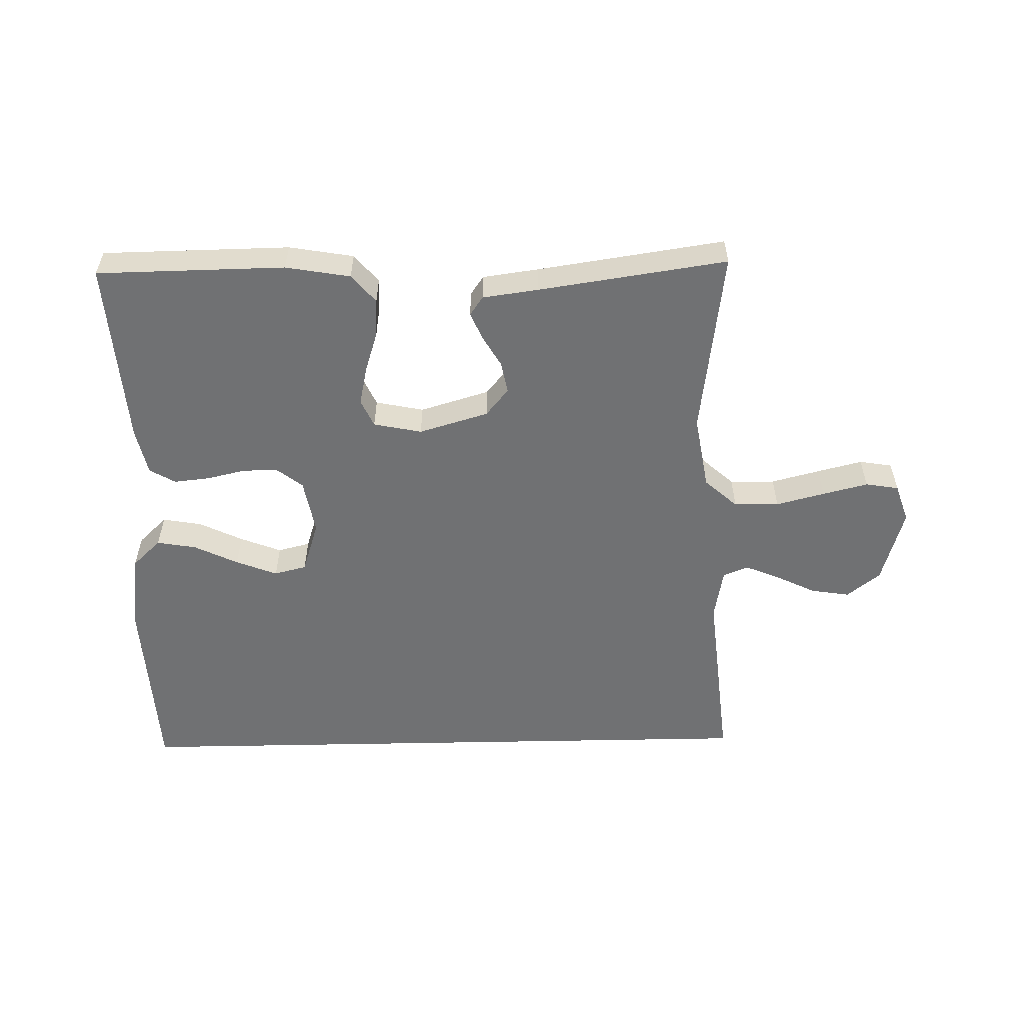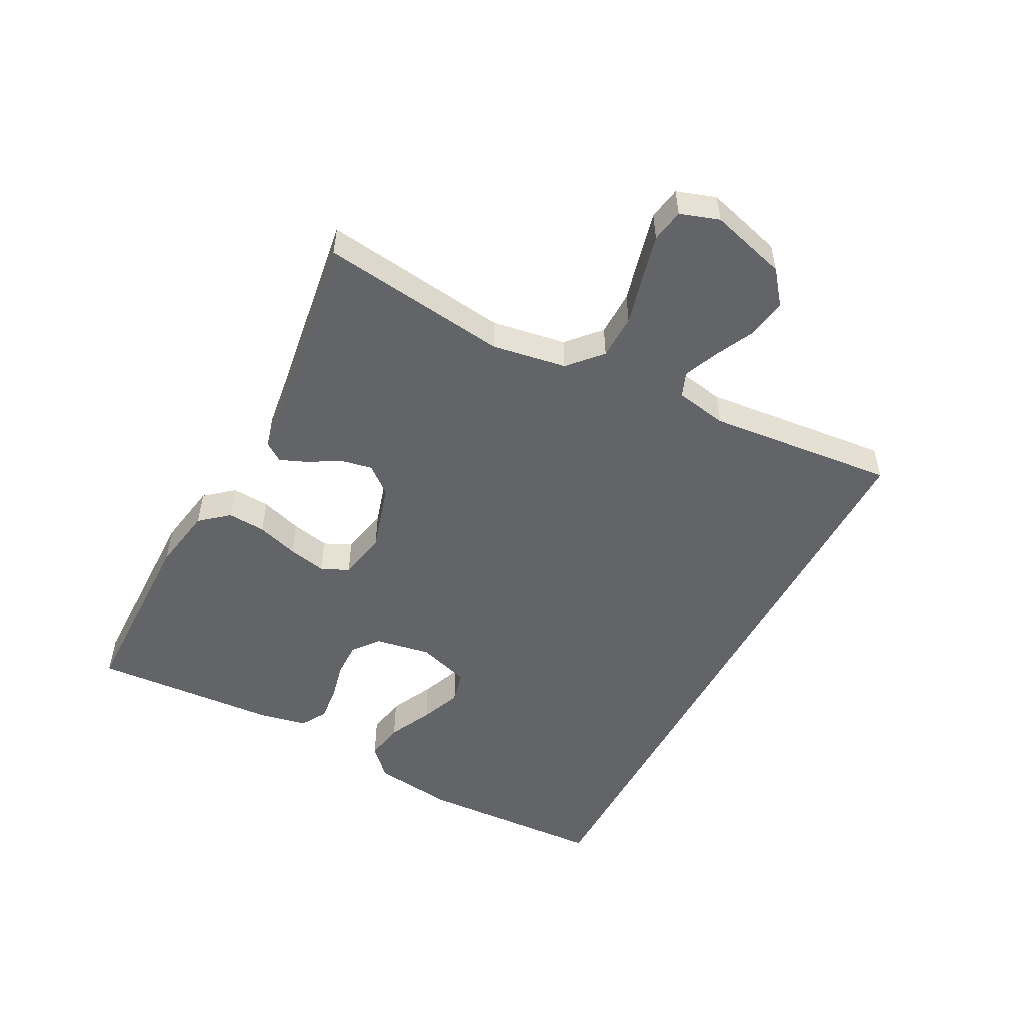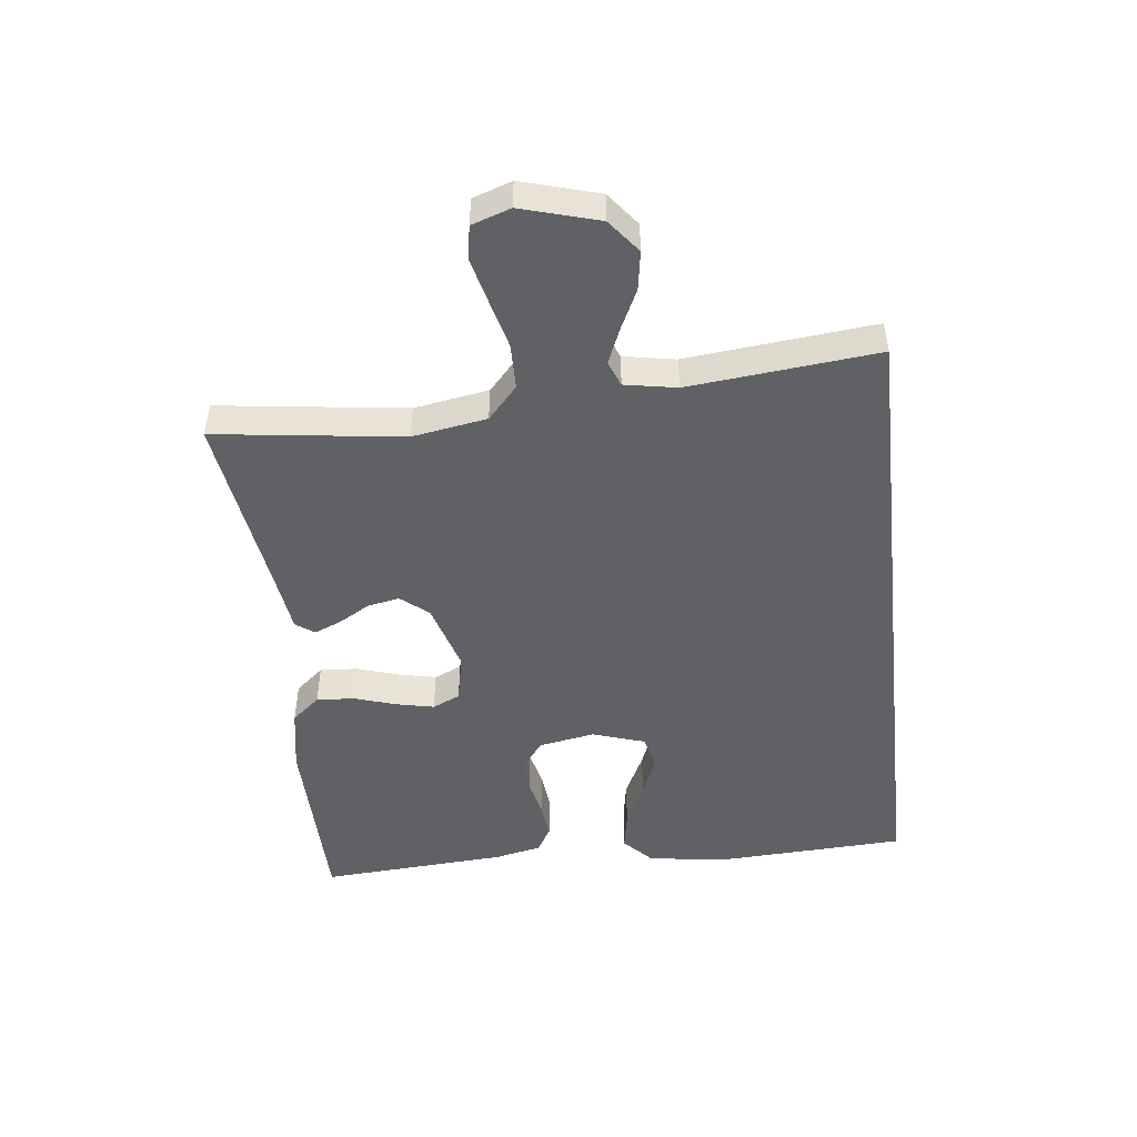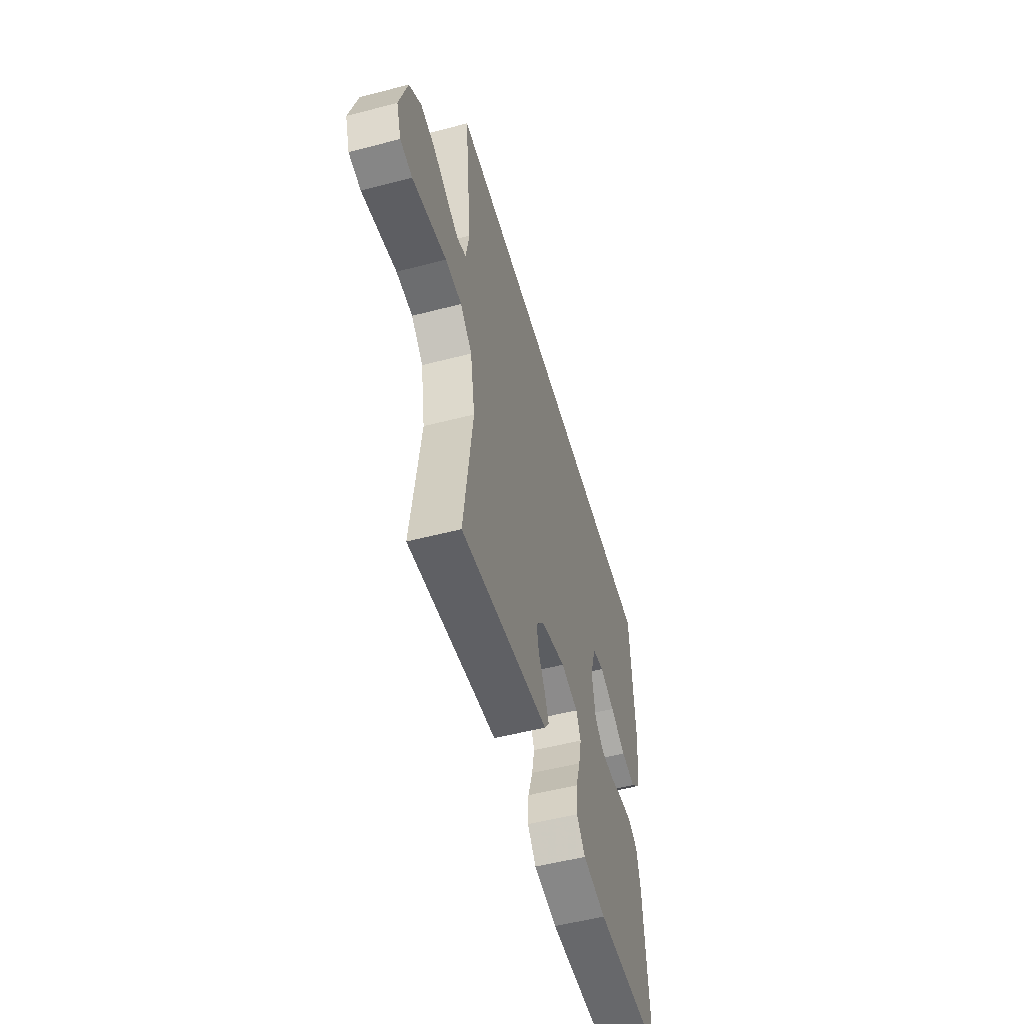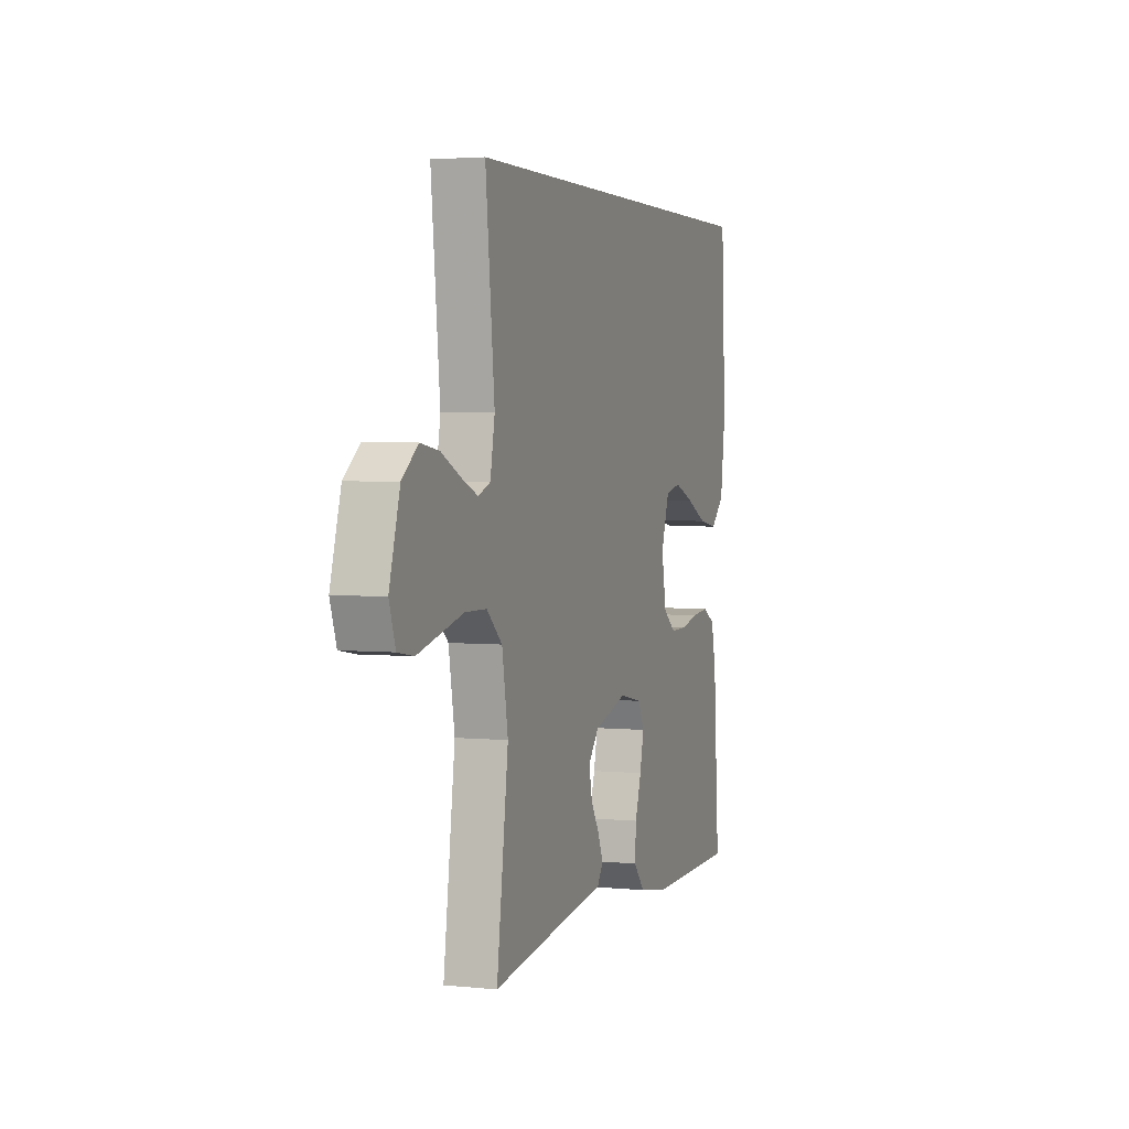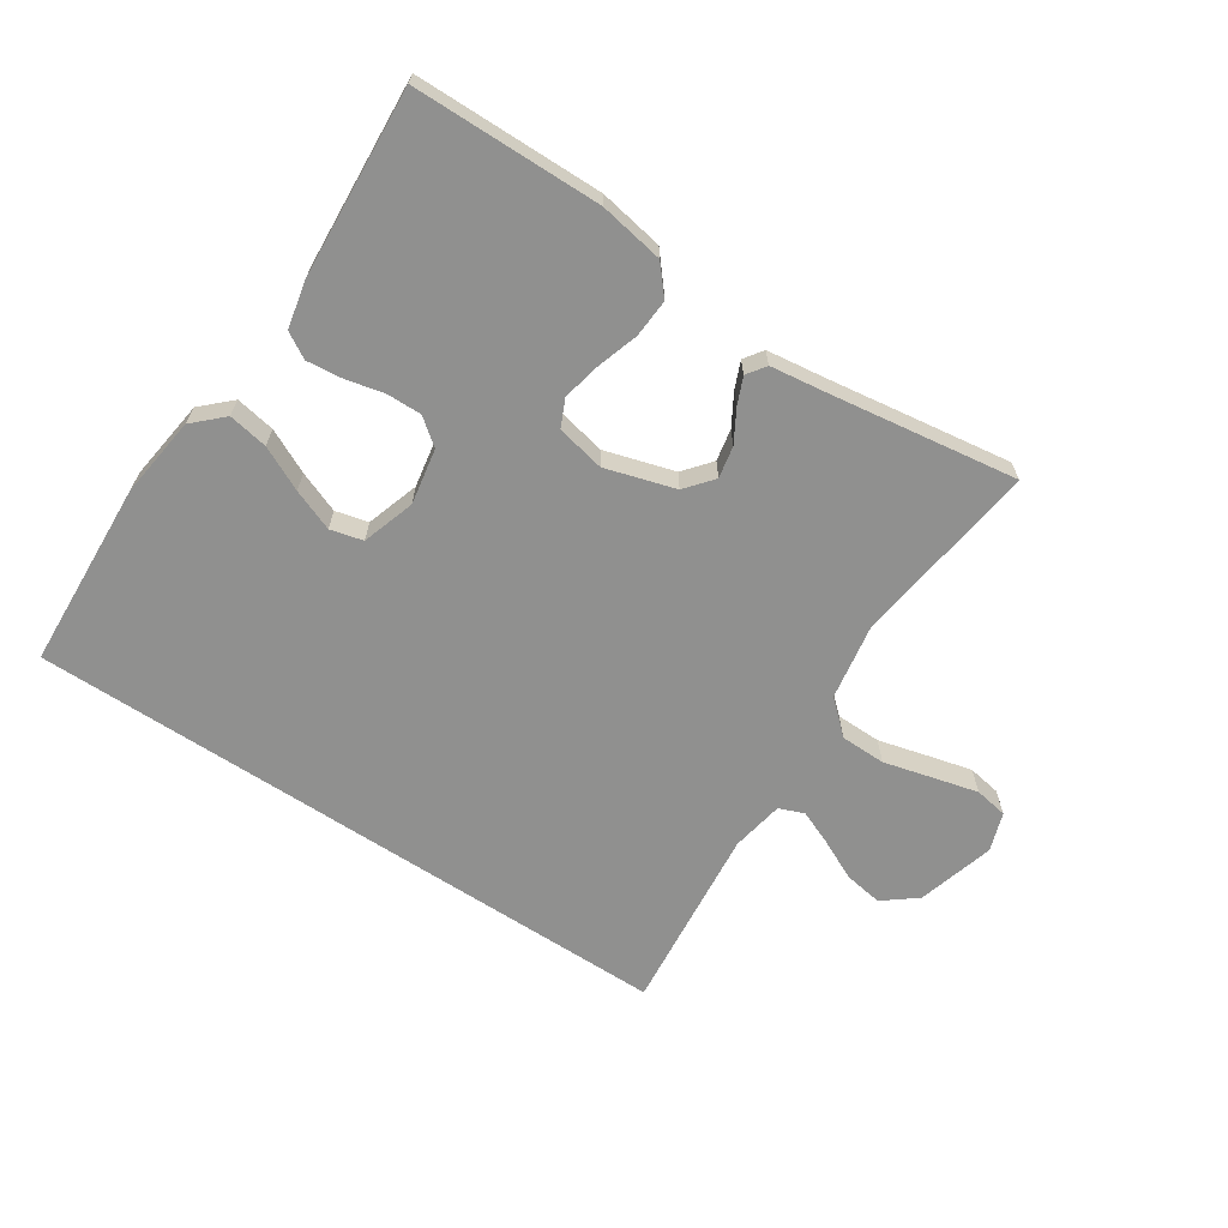
<metadata>
{"format":"obj","ext":"obj","renderer":"f3d","projection":"perspective","resolution":1024,"background":"white","views":[{"elev":-55.2,"azim":-178.8,"up":"+Y"},{"elev":-51.3,"azim":-117.8,"up":"+Y"},{"elev":-48.7,"azim":-83.5,"up":"+Y"},{"elev":-53.1,"azim":-74.4,"up":"+Z"},{"elev":3.2,"azim":-70.9,"up":"+Z"},{"elev":-65.5,"azim":146.6,"up":"+Y"}]}
</metadata>
<code>
v 0.5 0.07 -0.5
v 0.2 0.07 -0.504
v 0.097 0.07 -0.486
v 0.059 0.07 -0.441
v 0.063 0.07 -0.38
v 0.084 0.07 -0.314
v 0.097 0.07 -0.253
v 0.077 0.07 -0.209
v 0 0.07 -0.193
v -0.111 0.07 -0.226
v -0.147 0.07 -0.27
v -0.137 0.07 -0.321
v -0.108 0.07 -0.371
v -0.09 0.07 -0.414
v -0.111 0.07 -0.444
v -0.2 0.07 -0.456
v -0.5 0.07 -0.5
v -0.461 0.07 -0.2
v -0.481 0.07 -0.081
v -0.533 0.07 -0.034
v -0.605 0.07 -0.033
v -0.683 0.07 -0.053
v -0.755 0.07 -0.071
v -0.808 0.07 -0.062
v -0.829 0.07 0
v -0.794 0.07 0.123
v -0.741 0.07 0.165
v -0.679 0.07 0.155
v -0.615 0.07 0.124
v -0.56 0.07 0.101
v -0.52 0.07 0.117
v -0.505 0.07 0.2
v -0.535 0.07 0.5
v 0.517 0.07 0.5
v 0.532 0.07 0.2
v 0.515 0.07 0.07
v 0.469 0.07 0.026
v 0.406 0.07 0.037
v 0.336 0.07 0.071
v 0.27 0.07 0.097
v 0.218 0.07 0.084
v 0.191 0.07 0
v 0.207 0.07 -0.089
v 0.249 0.07 -0.122
v 0.305 0.07 -0.121
v 0.366 0.07 -0.107
v 0.423 0.07 -0.101
v 0.464 0.07 -0.125
v 0.48 0.07 -0.2
v 0.5 0 -0.5
v 0.2 0 -0.504
v 0.097 0 -0.486
v 0.059 0 -0.441
v 0.063 0 -0.38
v 0.084 0 -0.314
v 0.097 0 -0.253
v 0.077 0 -0.209
v 0 0 -0.193
v -0.111 0 -0.226
v -0.147 0 -0.27
v -0.137 0 -0.321
v -0.108 0 -0.371
v -0.09 0 -0.414
v -0.111 0 -0.444
v -0.2 0 -0.456
v -0.5 0 -0.5
v -0.461 0 -0.2
v -0.481 0 -0.081
v -0.533 0 -0.034
v -0.605 0 -0.033
v -0.683 0 -0.053
v -0.755 0 -0.071
v -0.808 0 -0.062
v -0.829 0 0
v -0.794 0 0.123
v -0.741 0 0.165
v -0.679 0 0.155
v -0.615 0 0.124
v -0.56 0 0.101
v -0.52 0 0.117
v -0.505 0 0.2
v -0.535 0 0.5
v 0.517 0 0.5
v 0.532 0 0.2
v 0.515 0 0.07
v 0.469 0 0.026
v 0.406 0 0.037
v 0.336 0 0.071
v 0.27 0 0.097
v 0.218 0 0.084
v 0.191 0 0
v 0.207 0 -0.089
v 0.249 0 -0.122
v 0.305 0 -0.121
v 0.366 0 -0.107
v 0.423 0 -0.101
v 0.464 0 -0.125
v 0.48 0 -0.2
f 4 5 6
f 3 4 6
f 2 3 6
f 1 2 6
f 49 1 6
f 48 49 6
f 47 48 6
f 46 47 6
f 45 46 6
f 44 45 6 7
f 43 44 7 8
f 42 43 8 9
f 41 42 9 10
f 37 38 39
f 36 37 39
f 35 36 39
f 34 35 39
f 33 34 39
f 33 39 40
f 32 33 40 41
f 27 28 29
f 26 27 29
f 25 26 29
f 24 25 29
f 23 24 29
f 22 23 29
f 21 22 29
f 20 21 29 30
f 19 20 30 31
f 16 17 18
f 16 18 19
f 15 16 19
f 14 15 19
f 13 14 19
f 12 13 19
f 19 31 32
f 12 19 32
f 11 12 32
f 32 41 10
f 10 11 32
f 55 54 53
f 55 53 52
f 55 52 51
f 55 51 50
f 55 50 98
f 55 98 97
f 55 97 96
f 55 96 95
f 55 95 94
f 56 55 94 93
f 57 56 93 92
f 58 57 92 91
f 59 58 91 90
f 88 87 86
f 88 86 85
f 88 85 84
f 88 84 83
f 88 83 82
f 89 88 82
f 90 89 82 81
f 78 77 76
f 78 76 75
f 78 75 74
f 78 74 73
f 78 73 72
f 78 72 71
f 78 71 70
f 79 78 70 69
f 80 79 69 68
f 67 66 65
f 68 67 65
f 68 65 64
f 68 64 63
f 68 63 62
f 68 62 61
f 81 80 68
f 81 68 61
f 81 61 60
f 59 90 81
f 81 60 59
f 1 50 51 2
f 2 51 52 3
f 3 52 53 4
f 4 53 54 5
f 5 54 55 6
f 6 55 56 7
f 7 56 57 8
f 8 57 58 9
f 9 58 59 10
f 10 59 60 11
f 11 60 61 12
f 12 61 62 13
f 13 62 63 14
f 14 63 64 15
f 15 64 65 16
f 16 65 66 17
f 17 66 67 18
f 18 67 68 19
f 19 68 69 20
f 20 69 70 21
f 21 70 71 22
f 22 71 72 23
f 23 72 73 24
f 24 73 74 25
f 25 74 75 26
f 26 75 76 27
f 27 76 77 28
f 28 77 78 29
f 29 78 79 30
f 30 79 80 31
f 31 80 81 32
f 32 81 82 33
f 33 82 83 34
f 34 83 84 35
f 35 84 85 36
f 36 85 86 37
f 37 86 87 38
f 38 87 88 39
f 39 88 89 40
f 40 89 90 41
f 41 90 91 42
f 42 91 92 43
f 43 92 93 44
f 44 93 94 45
f 45 94 95 46
f 46 95 96 47
f 47 96 97 48
f 48 97 98 49
f 49 98 50 1

</code>
